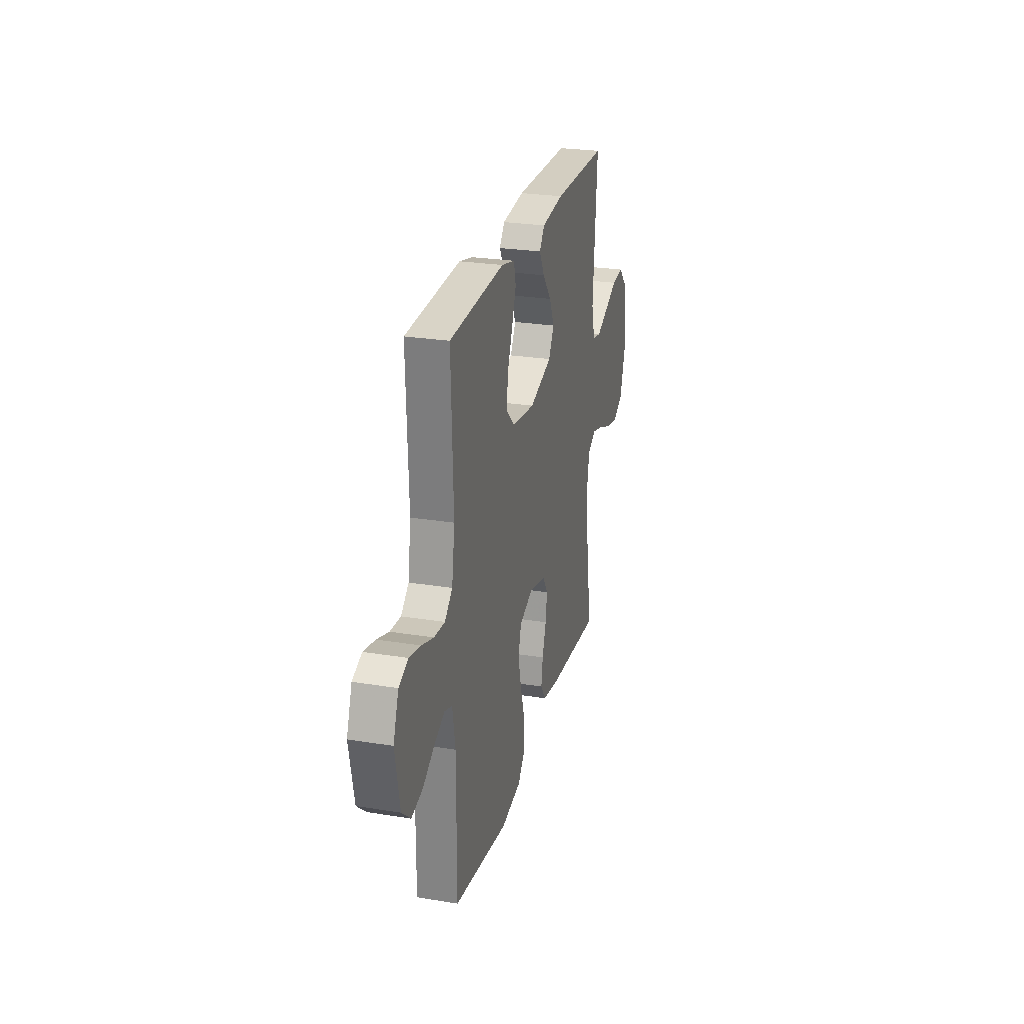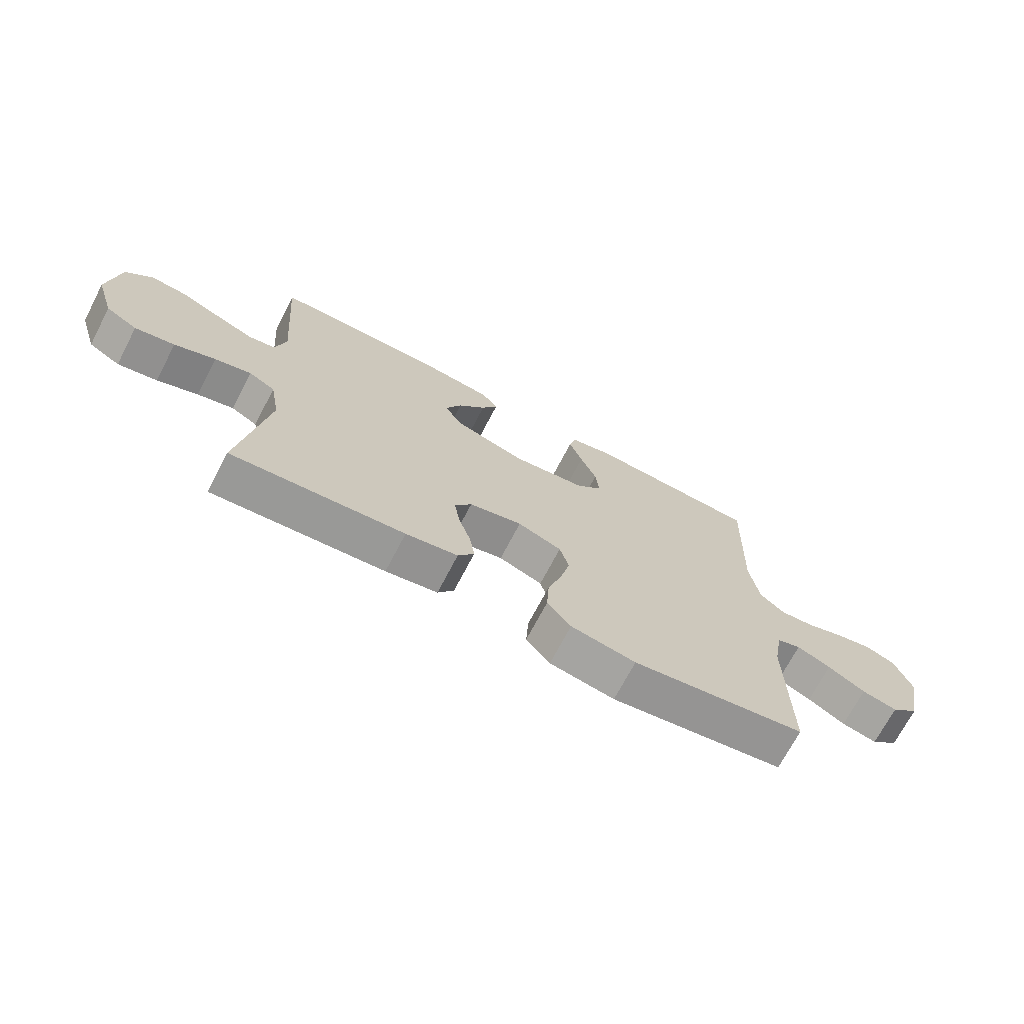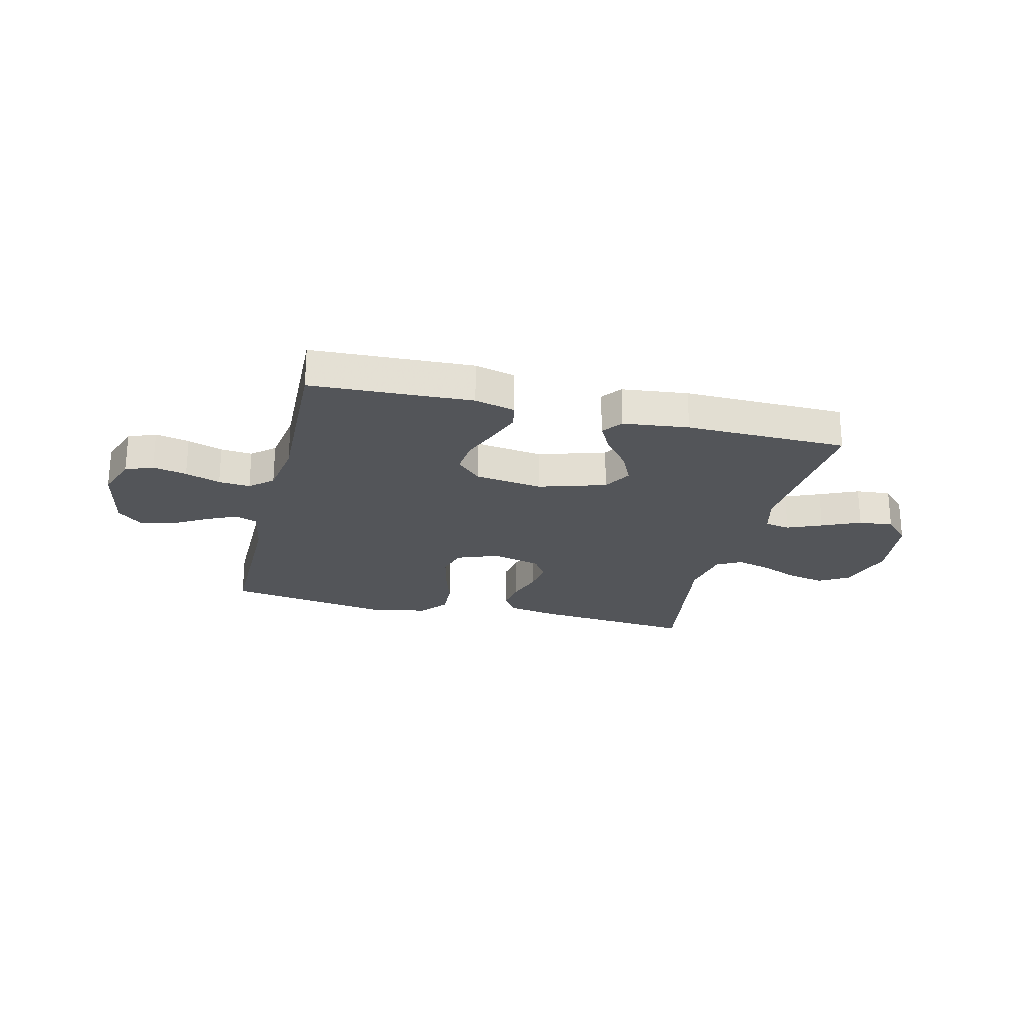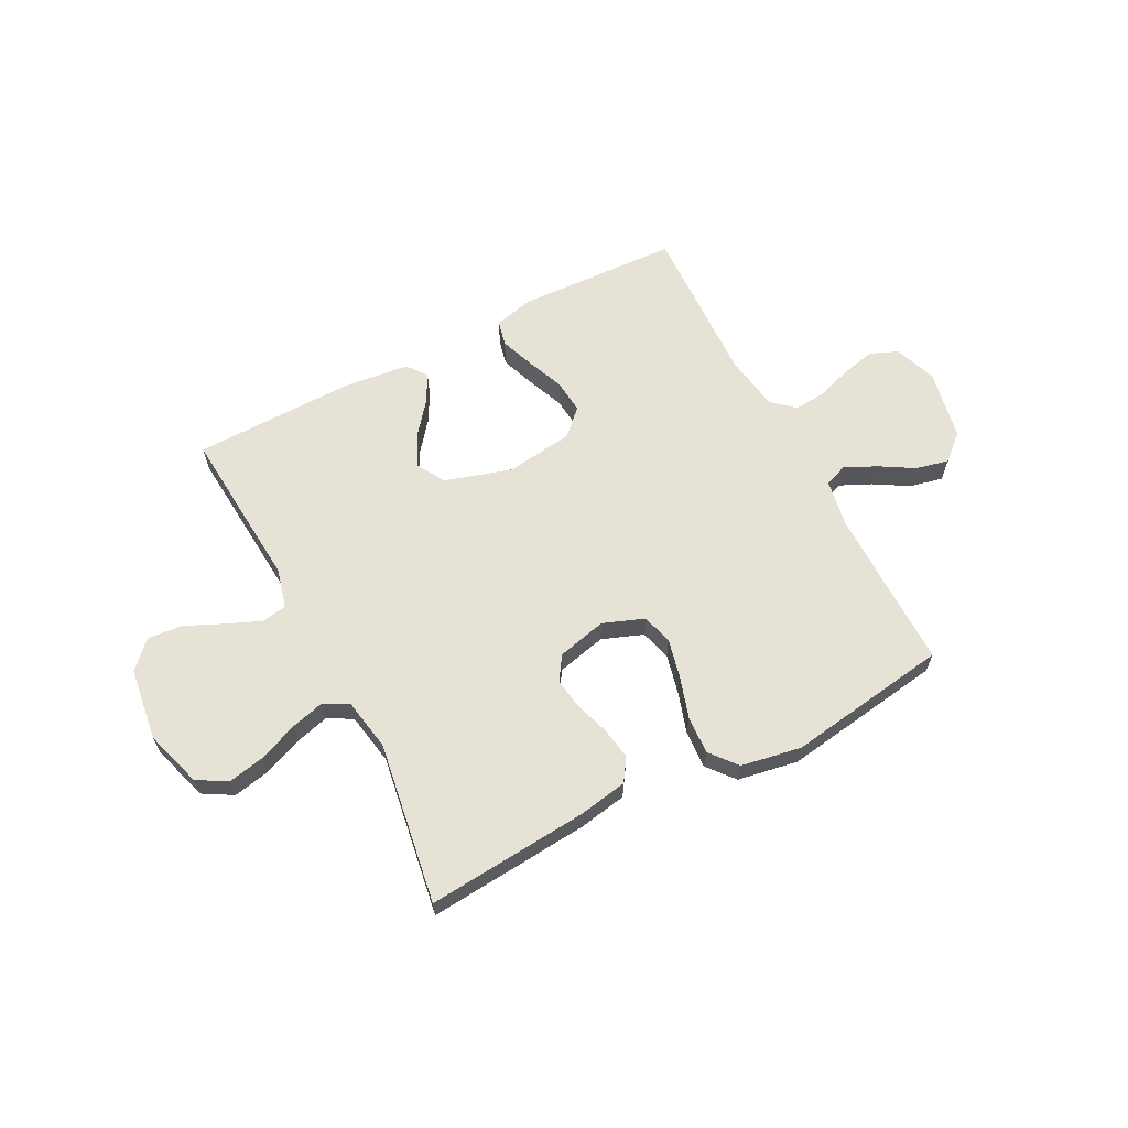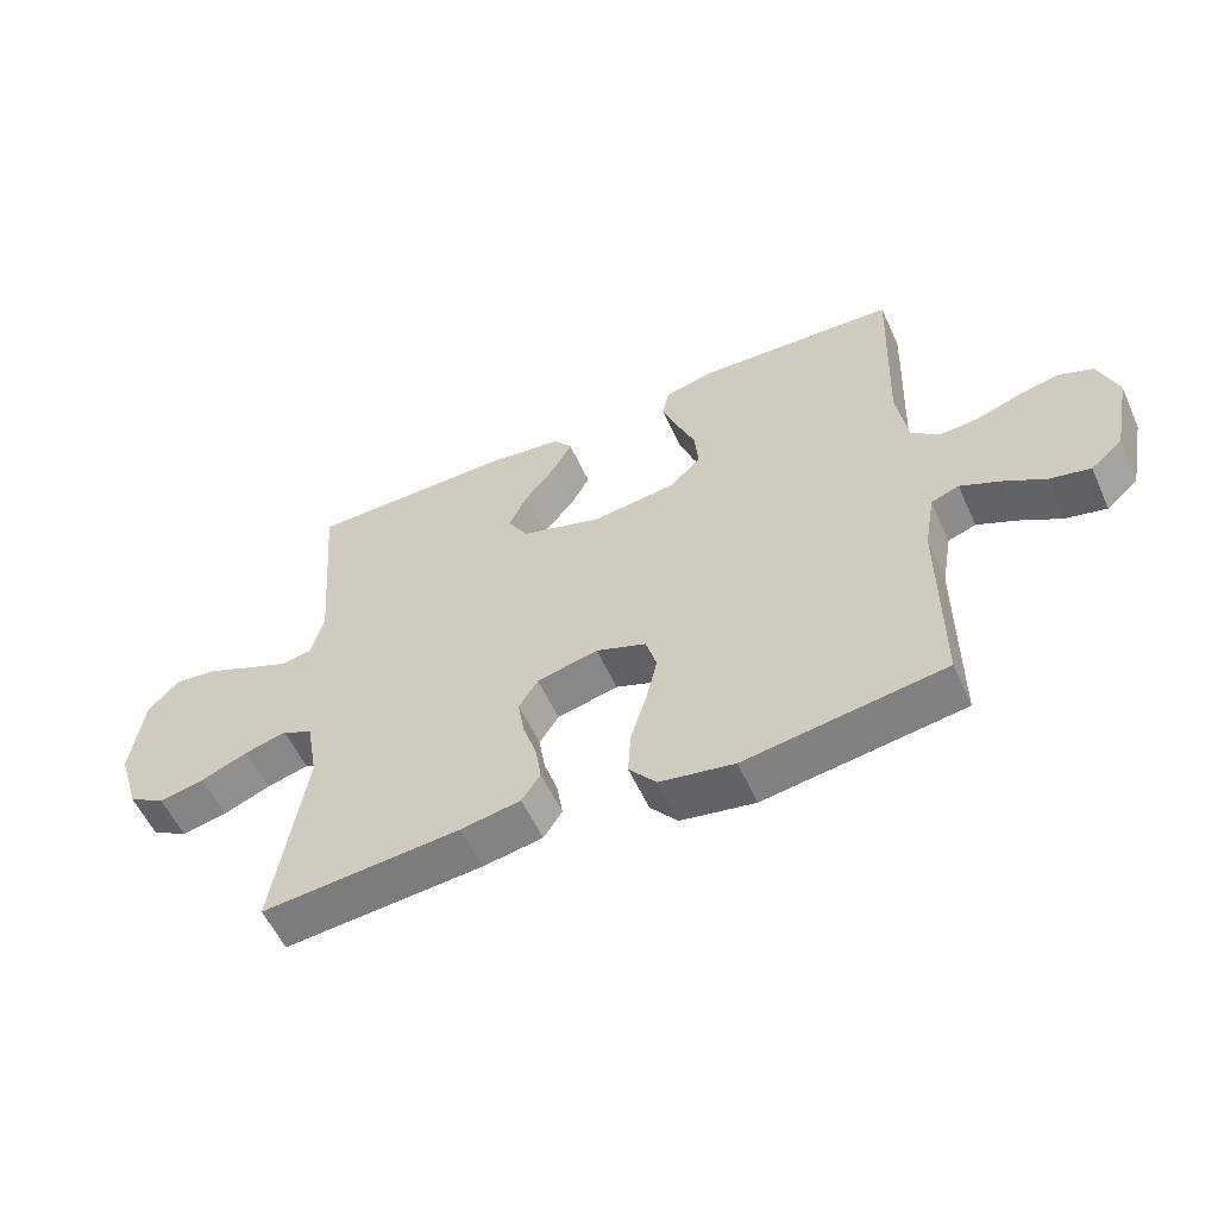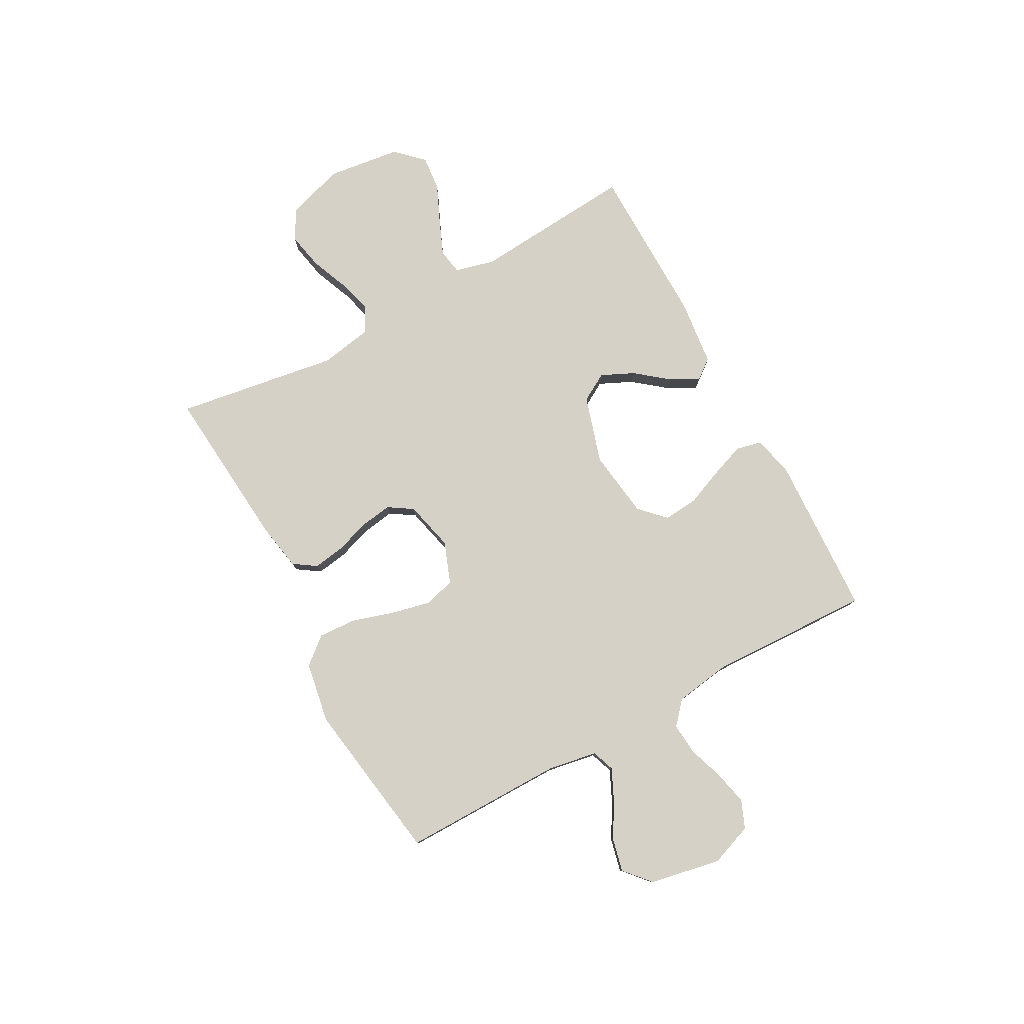
<metadata>
{"format":"obj","ext":"obj","renderer":"f3d","projection":"perspective","resolution":1024,"background":"white","views":[{"elev":26.0,"azim":-75.5,"up":"+Z"},{"elev":-70.7,"azim":152.4,"up":"+Z"},{"elev":-24.0,"azim":-13.8,"up":"+Y"},{"elev":63.5,"azim":152.5,"up":"+Y"},{"elev":-56.5,"azim":-155.8,"up":"+Z"},{"elev":79.2,"azim":-118.7,"up":"+Y"}]}
</metadata>
<code>
v 0.5 0.07 -0.5
v 0.2 0.07 -0.475
v 0.11 0.07 -0.459
v 0.082 0.07 -0.417
v 0.091 0.07 -0.359
v 0.112 0.07 -0.295
v 0.121 0.07 -0.236
v 0.092 0.07 -0.191
v 0 0.07 -0.169
v -0.076 0.07 -0.198
v -0.092 0.07 -0.255
v -0.075 0.07 -0.328
v -0.051 0.07 -0.405
v -0.047 0.07 -0.475
v -0.088 0.07 -0.525
v -0.2 0.07 -0.545
v -0.5 0.07 -0.5
v -0.499 0.07 -0.2
v -0.515 0.07 -0.109
v -0.557 0.07 -0.094
v -0.615 0.07 -0.121
v -0.679 0.07 -0.159
v -0.74 0.07 -0.173
v -0.788 0.07 -0.131
v -0.814 0.07 0
v -0.785 0.07 0.079
v -0.734 0.07 0.1
v -0.671 0.07 0.086
v -0.606 0.07 0.064
v -0.547 0.07 0.059
v -0.505 0.07 0.096
v -0.489 0.07 0.2
v -0.5 0.07 0.5
v -0.2 0.07 0.514
v -0.126 0.07 0.496
v -0.115 0.07 0.449
v -0.138 0.07 0.386
v -0.166 0.07 0.317
v -0.172 0.07 0.253
v -0.126 0.07 0.208
v 0 0.07 0.191
v 0.124 0.07 0.229
v 0.154 0.07 0.281
v 0.126 0.07 0.341
v 0.078 0.07 0.401
v 0.05 0.07 0.453
v 0.078 0.07 0.49
v 0.2 0.07 0.504
v 0.5 0.07 0.5
v 0.477 0.07 0.2
v 0.496 0.07 0.127
v 0.543 0.07 0.119
v 0.607 0.07 0.146
v 0.678 0.07 0.178
v 0.742 0.07 0.184
v 0.789 0.07 0.135
v 0.807 0.07 0
v 0.774 0.07 -0.106
v 0.719 0.07 -0.138
v 0.65 0.07 -0.124
v 0.579 0.07 -0.095
v 0.516 0.07 -0.078
v 0.47 0.07 -0.103
v 0.453 0.07 -0.2
v 0.5 0 -0.5
v 0.2 0 -0.475
v 0.11 0 -0.459
v 0.082 0 -0.417
v 0.091 0 -0.359
v 0.112 0 -0.295
v 0.121 0 -0.236
v 0.092 0 -0.191
v 0 0 -0.169
v -0.076 0 -0.198
v -0.092 0 -0.255
v -0.075 0 -0.328
v -0.051 0 -0.405
v -0.047 0 -0.475
v -0.088 0 -0.525
v -0.2 0 -0.545
v -0.5 0 -0.5
v -0.499 0 -0.2
v -0.515 0 -0.109
v -0.557 0 -0.094
v -0.615 0 -0.121
v -0.679 0 -0.159
v -0.74 0 -0.173
v -0.788 0 -0.131
v -0.814 0 0
v -0.785 0 0.079
v -0.734 0 0.1
v -0.671 0 0.086
v -0.606 0 0.064
v -0.547 0 0.059
v -0.505 0 0.096
v -0.489 0 0.2
v -0.5 0 0.5
v -0.2 0 0.514
v -0.126 0 0.496
v -0.115 0 0.449
v -0.138 0 0.386
v -0.166 0 0.317
v -0.172 0 0.253
v -0.126 0 0.208
v 0 0 0.191
v 0.124 0 0.229
v 0.154 0 0.281
v 0.126 0 0.341
v 0.078 0 0.401
v 0.05 0 0.453
v 0.078 0 0.49
v 0.2 0 0.504
v 0.5 0 0.5
v 0.477 0 0.2
v 0.496 0 0.127
v 0.543 0 0.119
v 0.607 0 0.146
v 0.678 0 0.178
v 0.742 0 0.184
v 0.789 0 0.135
v 0.807 0 0
v 0.774 0 -0.106
v 0.719 0 -0.138
v 0.65 0 -0.124
v 0.579 0 -0.095
v 0.516 0 -0.078
v 0.47 0 -0.103
v 0.453 0 -0.2
f 58 59 60 61
f 58 61 62
f 57 58 62
f 56 57 62
f 53 54 55 56
f 52 53 56 62
f 51 52 62 63
f 47 48 49 50
f 44 45 46 47
f 43 44 47 50
f 42 43 50 51
f 35 36 37 38
f 33 34 35 38
f 32 33 38 39
f 31 32 39 40
f 26 27 28 29
f 26 29 30
f 25 26 30
f 24 25 30
f 21 22 23 24
f 20 21 24 30
f 19 20 30 31
f 15 16 17 18
f 12 13 14 15
f 11 12 15 18
f 10 11 18 19
f 3 4 5 6
f 3 6 7
f 64 1 2 3
f 64 3 7
f 63 64 7 8
f 41 42 51 63
f 41 63 8 9
f 19 31 40 41
f 9 10 19 41
f 125 124 123 122
f 126 125 122
f 126 122 121
f 126 121 120
f 120 119 118 117
f 126 120 117 116
f 127 126 116 115
f 114 113 112 111
f 111 110 109 108
f 114 111 108 107
f 115 114 107 106
f 102 101 100 99
f 102 99 98 97
f 103 102 97 96
f 104 103 96 95
f 93 92 91 90
f 94 93 90
f 94 90 89
f 94 89 88
f 88 87 86 85
f 94 88 85 84
f 95 94 84 83
f 82 81 80 79
f 79 78 77 76
f 82 79 76 75
f 83 82 75 74
f 70 69 68 67
f 71 70 67
f 67 66 65 128
f 71 67 128
f 72 71 128 127
f 127 115 106 105
f 73 72 127 105
f 105 104 95 83
f 105 83 74 73
f 1 65 66 2
f 2 66 67 3
f 3 67 68 4
f 4 68 69 5
f 5 69 70 6
f 6 70 71 7
f 7 71 72 8
f 8 72 73 9
f 9 73 74 10
f 10 74 75 11
f 11 75 76 12
f 12 76 77 13
f 13 77 78 14
f 14 78 79 15
f 15 79 80 16
f 16 80 81 17
f 17 81 82 18
f 18 82 83 19
f 19 83 84 20
f 20 84 85 21
f 21 85 86 22
f 22 86 87 23
f 23 87 88 24
f 24 88 89 25
f 25 89 90 26
f 26 90 91 27
f 27 91 92 28
f 28 92 93 29
f 29 93 94 30
f 30 94 95 31
f 31 95 96 32
f 32 96 97 33
f 33 97 98 34
f 34 98 99 35
f 35 99 100 36
f 36 100 101 37
f 37 101 102 38
f 38 102 103 39
f 39 103 104 40
f 40 104 105 41
f 41 105 106 42
f 42 106 107 43
f 43 107 108 44
f 44 108 109 45
f 45 109 110 46
f 46 110 111 47
f 47 111 112 48
f 48 112 113 49
f 49 113 114 50
f 50 114 115 51
f 51 115 116 52
f 52 116 117 53
f 53 117 118 54
f 54 118 119 55
f 55 119 120 56
f 56 120 121 57
f 57 121 122 58
f 58 122 123 59
f 59 123 124 60
f 60 124 125 61
f 61 125 126 62
f 62 126 127 63
f 63 127 128 64
f 64 128 65 1

</code>
